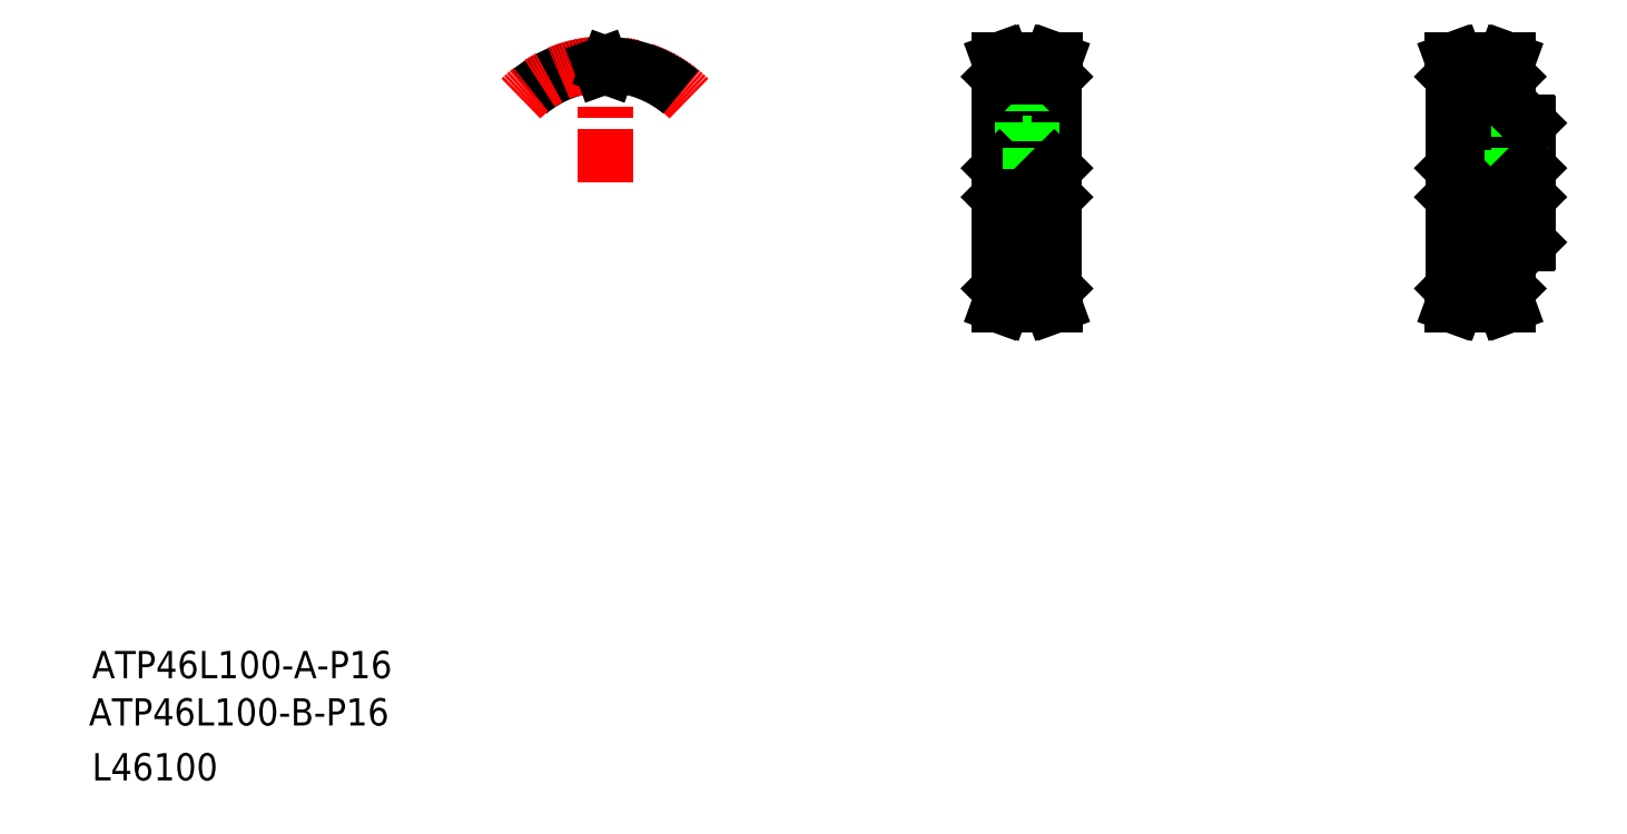
<metadata>
{"format":"dxf","ext":"dxf","renderer":"ezdxf+matplotlib","layout":"modelspace","background":"white","min_lineweight":24,"dpi":150}
</metadata>
<code>
0
SECTION
2
ENTITIES
0
TEXT
8
0
10
-328.6
20
-227
30
0
40
16
1
ATP46L100-B-P16
0
TEXT
8
0
10
-326.7
20
-199.3
30
0
40
16
1
ATP46L100-A-P16
0
TEXT
8
0
10
-326.7
20
-259.3
30
0
40
16
1
L46100
0
LINE
8
CENTER
10
221.8
20
95.76
30
0
11
221.8
21
164.5
31
0
0
LINE
8
0
10
206.3
20
99.76
30
0
11
206.3
21
83.76
31
0
0
LINE
8
0
10
205.8
20
29.41
30
0
11
205.8
21
154.1
31
0
0
LINE
8
0
10
237.8
20
29.41
30
0
11
237.8
21
154.1
31
0
0
LINE
8
0
10
237.3
20
99.76
30
0
11
237.3
21
83.76
31
0
0
LINE
8
CENTER
10
208.2
20
22.03
30
0
11
235.4
21
22.03
31
0
0
LINE
8
0
10
208.3
20
24.54
30
0
11
235.3
21
24.54
31
0
0
LINE
8
0
10
208.3
20
22.41
30
0
11
235.3
21
22.41
31
0
0
LINE
8
0
10
206.1
20
29.26
30
0
11
205.8
21
29.56
31
0
0
LINE
8
0
10
206.1
20
29.26
30
0
11
208.3
21
29.26
31
0
0
LINE
8
0
10
205.7
20
19.76
30
0
11
207.3
21
19.76
31
0
0
LINE
8
0
10
205.7
20
19.76
30
0
11
206.7
21
22.62
31
0
0
LINE
8
0
10
206.7
20
29.11
30
0
11
206.7
21
22.62
31
0
0
LINE
8
0
10
207.3
20
19.76
30
0
11
208.3
21
22.41
31
0
0
LINE
8
0
10
208.3
20
29.11
30
0
11
208.3
21
22.41
31
0
0
LINE
8
0
10
237.5
20
29.26
30
0
11
237.8
21
29.56
31
0
0
LINE
8
0
10
235.3
20
29.26
30
0
11
237.5
21
29.26
31
0
0
LINE
8
0
10
236.3
20
19.76
30
0
11
238
21
19.76
31
0
0
LINE
8
0
10
236.9
20
22.62
30
0
11
238
21
19.76
31
0
0
LINE
8
0
10
236.9
20
29.11
30
0
11
236.9
21
22.62
31
0
0
LINE
8
0
10
235.3
20
22.41
30
0
11
236.3
21
19.76
31
0
0
LINE
8
0
10
235.3
20
29.11
30
0
11
235.3
21
22.41
31
0
0
LINE
8
CENTER
10
199.8
20
91.76
30
0
11
243.8
21
91.76
31
0
0
LINE
8
0
10
206.3
20
83.76
30
0
11
237.3
21
83.76
31
0
0
LINE
8
0
10
205.8
20
83.26
30
0
11
206.3
21
83.76
31
0
0
LINE
8
0
10
237.8
20
83.26
30
0
11
237.3
21
83.76
31
0
0
LINE
8
0
10
224.6
20
114.8
30
0
11
224.6
21
159
31
0
0
LINE
8
0
10
219.1
20
114.8
30
0
11
219.1
21
159
31
0
0
LINE
8
0
10
206.7
20
154.4
30
0
11
206.7
21
160.9
31
0
0
LINE
8
0
10
236.9
20
154.4
30
0
11
236.9
21
160.9
31
0
0
LINE
8
0
10
208.3
20
154.4
30
0
11
208.3
21
161.1
31
0
0
LINE
8
0
10
235.3
20
154.4
30
0
11
235.3
21
161.1
31
0
0
LINE
8
0
10
219.1
20
114.8
30
0
11
224.6
21
114.8
31
0
0
LINE
8
0
10
206.3
20
99.76
30
0
11
237.3
21
99.76
31
0
0
LINE
8
0
10
219.3
20
99.76
30
0
11
219.3
21
114.8
31
0
0
LINE
8
0
10
219.8
20
99.76
30
0
11
219.8
21
114.8
31
0
0
LINE
8
0
10
205.8
20
100.3
30
0
11
206.3
21
99.76
31
0
0
LINE
8
0
10
206.1
20
154.3
30
0
11
205.8
21
154
31
0
0
LINE
8
0
10
206.1
20
154.3
30
0
11
208.3
21
154.3
31
0
0
LINE
8
0
10
224.3
20
99.76
30
0
11
224.3
21
114.8
31
0
0
LINE
8
0
10
223.8
20
99.76
30
0
11
223.8
21
114.8
31
0
0
LINE
8
0
10
237.8
20
100.3
30
0
11
237.3
21
99.76
31
0
0
LINE
8
0
10
235.3
20
154.3
30
0
11
237.5
21
154.3
31
0
0
LINE
8
0
10
237.5
20
154.3
30
0
11
237.8
21
154
31
0
0
LINE
8
0
10
235.3
20
156
30
0
11
235.3
21
156
31
0
0
LINE
8
CENTER
10
208.2
20
161.5
30
0
11
235.4
21
161.5
31
0
0
LINE
8
0
10
208.3
20
159
30
0
11
235.3
21
159
31
0
0
LINE
8
0
10
208.3
20
161.1
30
0
11
235.3
21
161.1
31
0
0
LINE
8
0
10
205.7
20
163.8
30
0
11
206.7
21
160.9
31
0
0
LINE
8
0
10
207.3
20
163.8
30
0
11
208.3
21
161.1
31
0
0
LINE
8
0
10
205.7
20
163.8
30
0
11
207.3
21
163.8
31
0
0
LINE
8
0
10
236.3
20
163.8
30
0
11
238
21
163.8
31
0
0
LINE
8
0
10
236.9
20
160.9
30
0
11
238
21
163.8
31
0
0
LINE
8
0
10
235.3
20
161.1
30
0
11
236.3
21
163.8
31
0
0
LINE
8
0
10
235.3
20
158
30
0
11
235.3
21
158
31
0
0
LINE
8
CENTER
10
465.8
20
91.76
30
0
11
521.8
21
91.76
31
0
0
LINE
8
0
10
472.3
20
99.76
30
0
11
515.3
21
99.76
31
0
0
LINE
8
0
10
472.3
20
83.76
30
0
11
515.3
21
83.76
31
0
0
LINE
8
0
10
503.8
20
127.3
30
0
11
515.3
21
127.3
31
0
0
LINE
8
0
10
503.8
20
56.26
30
0
11
515.3
21
56.26
31
0
0
LINE
8
0
10
471.8
20
29.41
30
0
11
471.8
21
154.1
31
0
0
LINE
8
0
10
472.3
20
99.76
30
0
11
472.3
21
83.76
31
0
0
LINE
8
0
10
471.8
20
67.06
30
0
11
471.8
21
116.5
31
0
0
LINE
8
0
10
503.8
20
29.41
30
0
11
503.8
21
56.26
31
0
0
LINE
8
CENTER
10
474.2
20
22.03
30
0
11
501.4
21
22.03
31
0
0
LINE
8
0
10
474.3
20
22.41
30
0
11
501.3
21
22.41
31
0
0
LINE
8
0
10
474.3
20
24.54
30
0
11
501.3
21
24.54
31
0
0
LINE
8
0
10
474.3
20
29.11
30
0
11
474.3
21
22.41
31
0
0
LINE
8
0
10
473.3
20
19.76
30
0
11
474.3
21
22.41
31
0
0
LINE
8
0
10
472.7
20
29.11
30
0
11
472.7
21
22.62
31
0
0
LINE
8
0
10
471.7
20
19.76
30
0
11
472.7
21
22.62
31
0
0
LINE
8
0
10
471.7
20
19.76
30
0
11
473.3
21
19.76
31
0
0
LINE
8
0
10
472.1
20
29.26
30
0
11
474.3
21
29.26
31
0
0
LINE
8
0
10
472.1
20
29.26
30
0
11
471.8
21
29.56
31
0
0
LINE
8
0
10
501.3
20
29.11
30
0
11
501.3
21
22.41
31
0
0
LINE
8
0
10
501.3
20
22.41
30
0
11
502.3
21
19.76
31
0
0
LINE
8
0
10
502.9
20
29.11
30
0
11
502.9
21
22.62
31
0
0
LINE
8
0
10
502.9
20
22.62
30
0
11
504
21
19.76
31
0
0
LINE
8
0
10
502.3
20
19.76
30
0
11
504
21
19.76
31
0
0
LINE
8
0
10
501.3
20
29.26
30
0
11
503.5
21
29.26
31
0
0
LINE
8
0
10
503.5
20
29.26
30
0
11
503.8
21
29.56
31
0
0
LINE
8
0
10
471.8
20
83.26
30
0
11
472.3
21
83.76
31
0
0
LINE
8
0
10
472.7
20
154.4
30
0
11
472.7
21
160.9
31
0
0
LINE
8
0
10
474.3
20
154.4
30
0
11
474.3
21
161.1
31
0
0
LINE
8
0
10
502.9
20
154.4
30
0
11
502.9
21
160.9
31
0
0
LINE
8
0
10
501.3
20
154.4
30
0
11
501.3
21
161.1
31
0
0
LINE
8
CENTER
10
508.8
20
97.76
30
0
11
508.8
21
129.3
31
0
0
LINE
8
0
10
506.3
20
99.76
30
0
11
506.3
21
127.3
31
0
0
LINE
8
0
10
506.8
20
99.76
30
0
11
506.8
21
127.3
31
0
0
LINE
8
0
10
471.8
20
100.3
30
0
11
472.3
21
99.76
31
0
0
LINE
8
0
10
472.1
20
154.3
30
0
11
471.8
21
154
31
0
0
LINE
8
0
10
472.1
20
154.3
30
0
11
474.3
21
154.3
31
0
0
LINE
8
0
10
503.5
20
154.3
30
0
11
503.8
21
154
31
0
0
LINE
8
0
10
501.3
20
154.3
30
0
11
503.5
21
154.3
31
0
0
LINE
8
0
10
503.8
20
127.3
30
0
11
503.8
21
154.1
31
0
0
LINE
8
CENTER
10
474.2
20
161.5
30
0
11
501.4
21
161.5
31
0
0
LINE
8
0
10
474.3
20
159
30
0
11
501.3
21
159
31
0
0
LINE
8
0
10
474.3
20
161.1
30
0
11
501.3
21
161.1
31
0
0
LINE
8
0
10
471.7
20
163.8
30
0
11
473.3
21
163.8
31
0
0
LINE
8
0
10
471.7
20
163.8
30
0
11
472.7
21
160.9
31
0
0
LINE
8
0
10
473.3
20
163.8
30
0
11
474.3
21
161.1
31
0
0
LINE
8
0
10
502.3
20
163.8
30
0
11
504
21
163.8
31
0
0
LINE
8
0
10
502.9
20
160.9
30
0
11
504
21
163.8
31
0
0
LINE
8
0
10
501.3
20
161.1
30
0
11
502.3
21
163.8
31
0
0
LINE
8
0
10
515.3
20
99.76
30
0
11
515.3
21
83.76
31
0
0
LINE
8
0
10
515.8
20
56.76
30
0
11
515.8
21
126.8
31
0
0
LINE
8
0
10
515.3
20
56.26
30
0
11
515.8
21
56.76
31
0
0
LINE
8
0
10
515.3
20
83.76
30
0
11
515.8
21
83.26
31
0
0
LINE
8
0
10
511.3
20
99.76
30
0
11
511.3
21
127.3
31
0
0
LINE
8
0
10
510.8
20
99.76
30
0
11
510.8
21
127.3
31
0
0
LINE
8
0
10
515.3
20
99.76
30
0
11
515.8
21
100.3
31
0
0
LINE
8
0
10
515.3
20
127.3
30
0
11
515.8
21
126.8
31
0
0
ARC
8
0
10
-25.82
20
91.76
30
0
40
69.35
50
92.23
51
130
0
ARC
8
CENTER
10
-25.82
20
91.76
30
0
40
69.74
50
45
51
135
0
LINE
8
CENTER
10
-25.82
20
91.76
30
0
11
-25.82
21
167.8
31
0
0
ARC
8
0
10
-25.82
20
91.76
30
0
40
67.22
50
89.2
51
90.8
0
LINE
8
0
10
-24.06
20
159.5
30
0
11
-23.63
21
160.7
31
0
0
LINE
8
0
10
-27.58
20
159.5
30
0
11
-28.01
21
160.7
31
0
0
ARC
8
0
10
-25.82
20
91.76
30
0
40
69.35
50
50
51
87.77
0
ARC
8
0
10
-28.5
20
160.5
30
0
40
0.53
50
20
51
92.23
0
ARC
8
0
10
-23.14
20
160.5
30
0
40
0.53
50
87.77
51
160
0
ARC
8
0
10
-26.77
20
159.8
30
0
40
0.86
50
200
51
270.8
0
ARC
8
0
10
-24.87
20
159.8
30
0
40
0.86
50
269.2
51
340
0
ENDSEC
0
EOF

</code>
